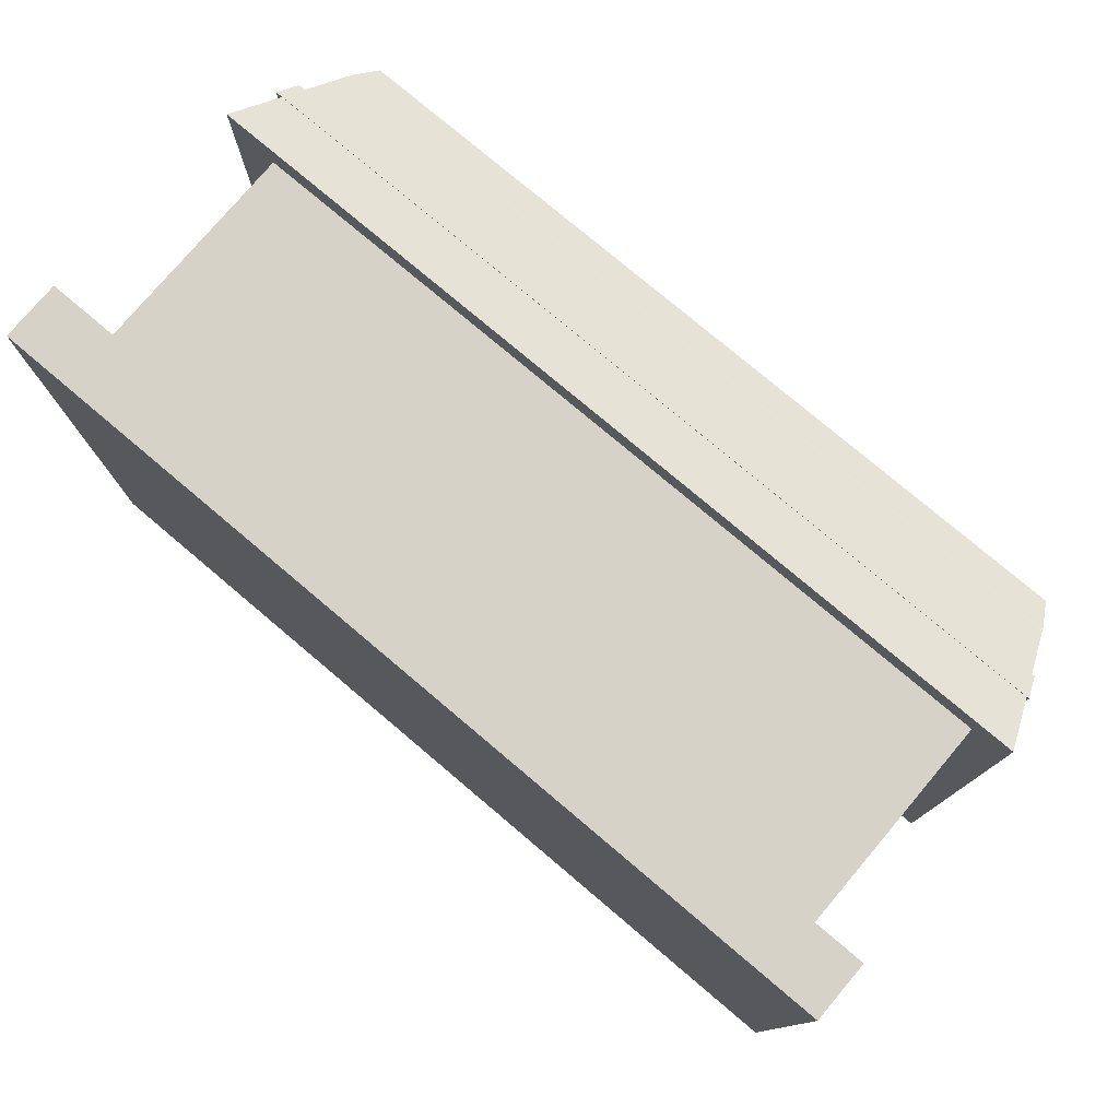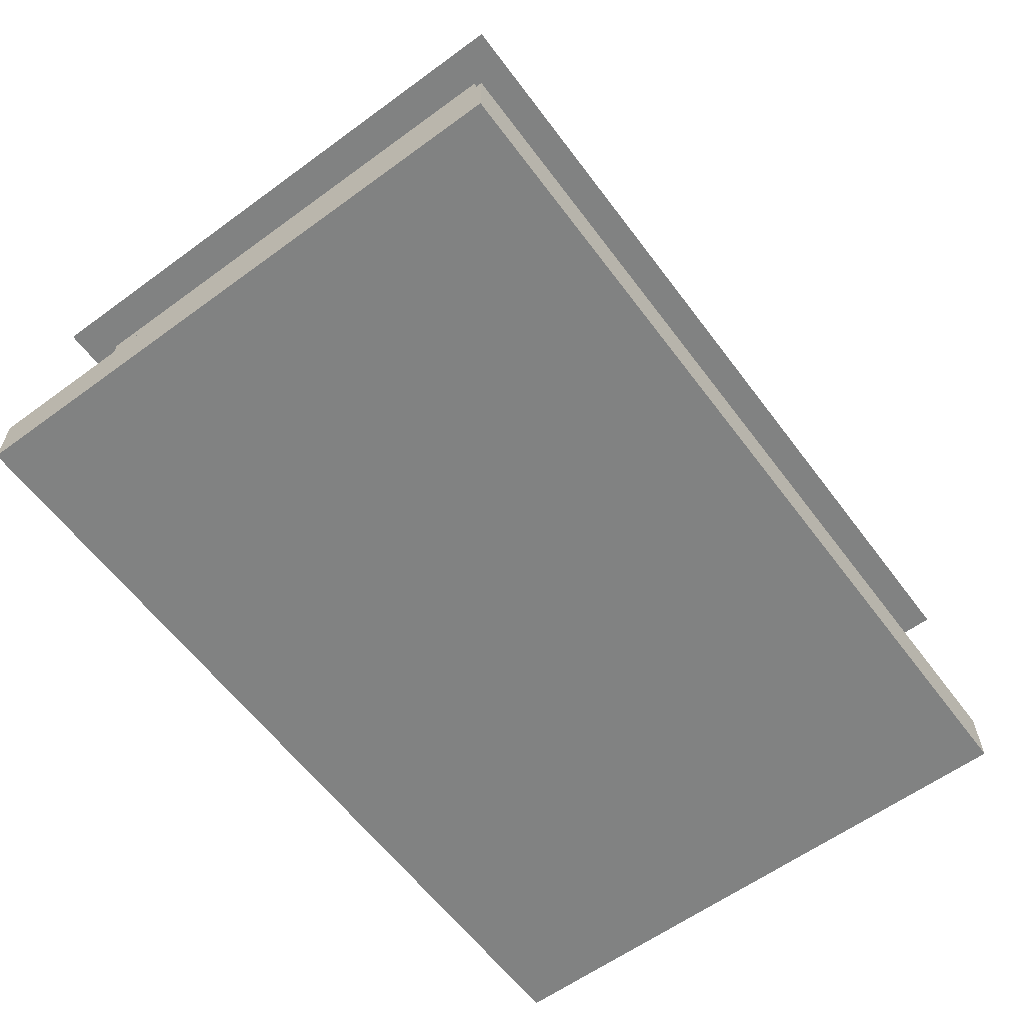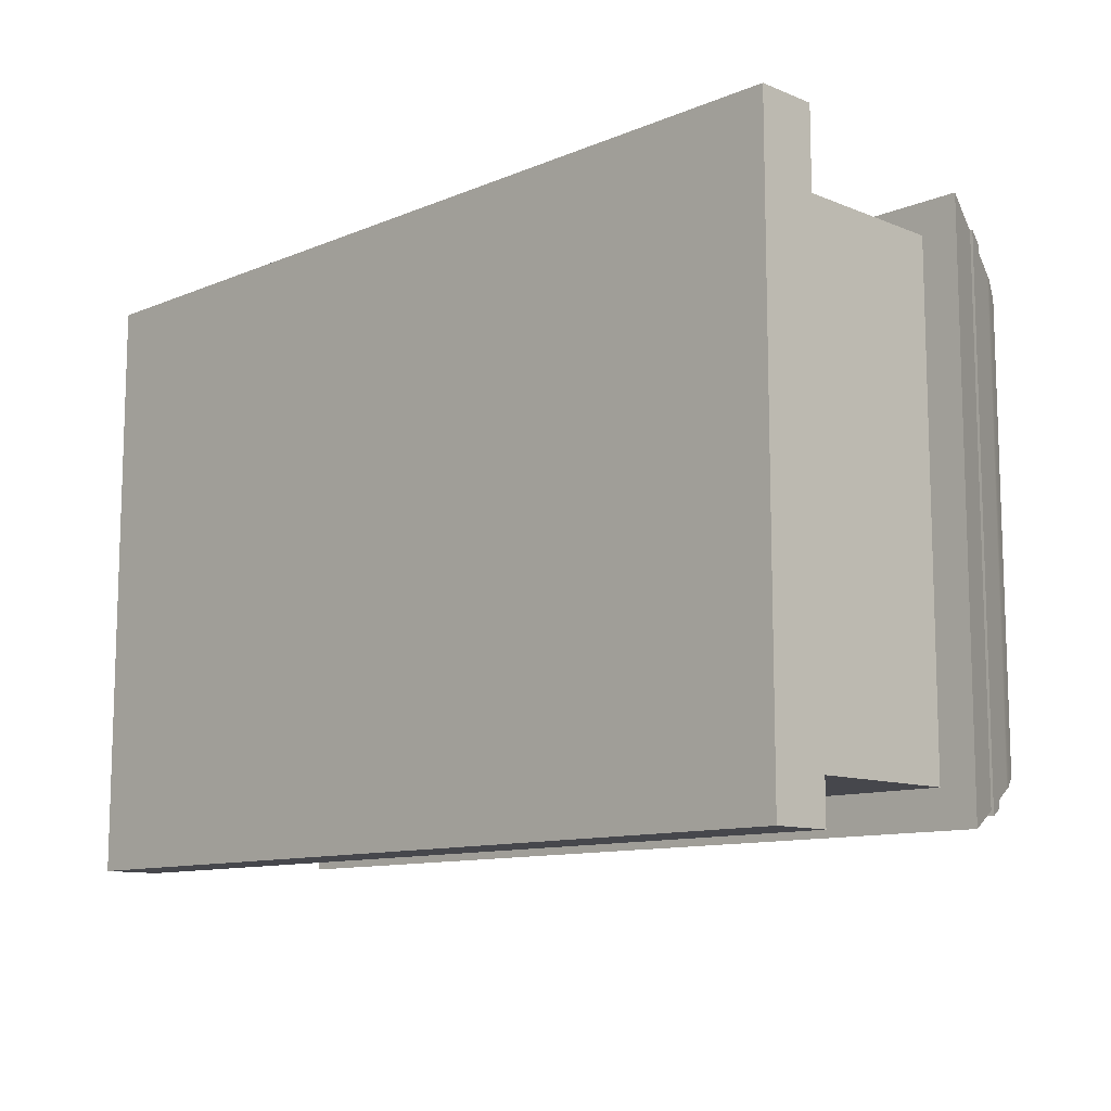
<metadata>
{"format":"obj","ext":"obj","renderer":"f3d","projection":"perspective","resolution":1024,"background":"white","views":[{"elev":77.4,"azim":40.2,"up":"+Z"},{"elev":-60.6,"azim":126.7,"up":"+Y"},{"elev":-11.0,"azim":45.3,"up":"+Z"}]}
</metadata>
<code>
v  -45 0.0114 30
v  -45 0.0114 -30
v  45 0.0114 -30
v  45 0.0114 30
v  -45 6.011 30
v  45 6.011 30
v  45 6.011 -30
v  -45 6.011 -30
o Box002
g Box002
f 1 2 3
f 3 4 1
f 5 6 7
f 7 8 5
f 1 4 6
f 6 5 1
f 4 3 7
f 7 6 4
f 3 2 8
f 8 7 3
f 2 1 5
f 5 8 2
v  42.17 32.92 26.28
v  42.17 32.92 -27.32
v  41.37 34.99 -26.5
v  41.37 34.99 25.46
v  -42.93 34.99 25.46
v  -43.73 32.92 26.28
v  -43.73 32.92 -27.32
v  -42.93 34.99 -26.5
v  41.85 32.92 25.96
v  41.05 34.99 25.14
v  41.05 34.99 -26.18
v  41.85 32.92 -27
v  -43.41 32.92 25.96
v  -42.61 34.99 25.14
v  -43.41 32.92 -27
v  -42.61 34.99 -26.18
o polySurface17
g polySurface17
f 9 10 11
f 11 12 9
f 12 13 14
f 14 9 12
f 15 14 13
f 13 16 15
f 10 15 16
f 16 11 10
f 17 18 19
f 19 20 17
f 18 17 21
f 21 22 18
f 23 24 22
f 22 21 23
f 20 19 24
f 24 23 20
f 17 20 10
f 10 9 17
f 19 18 12
f 12 11 19
f 18 22 13
f 13 12 18
f 21 17 9
f 9 14 21
f 23 21 14
f 14 15 23
f 22 24 16
f 16 13 22
f 20 23 15
f 15 10 20
f 24 19 11
f 11 16 24
v  42.87 30.46 27.19
v  -44.01 30.46 27.19
v  -44.96 28.01 28.16
v  43.82 28.01 28.16
v  43.82 28.01 -28.77
v  42.87 30.46 -27.8
v  -44.96 28.01 -28.77
v  -44.01 30.46 -27.8
v  38.2 41.73 22.43
v  38.2 41.73 -23.05
v  -39.34 41.73 -23.05
v  -39.34 41.73 22.43
v  42.65 31.02 -27.58
v  42.65 31.02 26.97
v  -43.79 31.02 26.97
v  -43.79 31.02 -27.58
v  41.81 33.19 -26.72
v  41.81 33.19 26.11
v  -42.95 33.19 26.11
v  -42.95 33.19 -26.72
v  41.57 33.8 -26.48
v  41.57 33.8 25.87
v  -42.71 33.8 25.87
v  -42.71 33.8 -26.48
v  40.78 35.84 -25.67
v  40.78 35.84 25.06
v  -41.92 35.84 25.06
v  -41.92 35.84 -25.67
v  40.5 36.55 -25.39
v  40.5 36.55 24.78
v  -41.64 36.55 24.78
v  -41.64 36.55 -25.39
v  39.64 38.77 -24.51
v  39.64 38.77 23.9
v  -40.78 38.77 23.9
v  -40.78 38.77 -24.51
v  39.38 39.44 -24.25
v  39.38 39.44 23.63
v  -40.52 39.44 23.63
v  -40.52 39.44 -24.25
o polySurface14
g polySurface14
f 25 26 27
f 27 28 25
f 28 29 30
f 30 25 28
f 29 31 32
f 32 30 29
f 31 27 26
f 26 32 31
f 29 28 27
f 27 31 29
f 33 34 35
f 35 36 33
f 25 30 37
f 37 38 25
f 38 39 26
f 26 25 38
f 32 26 39
f 39 40 32
f 30 32 40
f 40 37 30
f 38 37 41
f 41 42 38
f 42 43 39
f 39 38 42
f 40 39 43
f 43 44 40
f 37 40 44
f 44 41 37
f 42 41 45
f 45 46 42
f 46 47 43
f 43 42 46
f 44 43 47
f 47 48 44
f 41 44 48
f 48 45 41
f 46 45 49
f 49 50 46
f 50 51 47
f 47 46 50
f 48 47 51
f 51 52 48
f 45 48 52
f 52 49 45
f 50 49 53
f 53 54 50
f 54 55 51
f 51 50 54
f 52 51 55
f 55 56 52
f 49 52 56
f 56 53 49
f 54 53 57
f 57 58 54
f 58 59 55
f 55 54 58
f 56 55 59
f 59 60 56
f 53 56 60
f 60 57 53
f 58 57 61
f 61 62 58
f 62 63 59
f 59 58 62
f 60 59 63
f 63 64 60
f 57 60 64
f 64 61 57
f 62 61 34
f 34 33 62
f 36 63 62
f 62 33 36
f 64 63 36
f 36 35 64
f 61 64 35
f 35 34 61
v  -33.66 6.654 24.97
v  -29.46 6.654 24.97
v  -29.46 11.42 24.97
v  -33.66 11.42 24.97
v  -25.26 6.654 24.97
v  -25.26 11.42 24.97
v  -21.06 6.654 24.97
v  -21.06 11.42 24.97
v  -16.86 6.654 24.97
v  -16.86 11.42 24.97
v  -29.46 16.18 24.97
v  -33.66 16.18 24.97
v  -25.26 16.18 24.97
v  -21.06 16.18 24.97
v  -16.86 16.18 24.97
v  -29.46 20.94 24.97
v  -33.66 20.94 24.97
v  -25.26 20.94 24.97
v  -21.06 20.94 24.97
v  -16.86 20.94 24.97
v  -29.46 25.7 24.97
v  -33.66 25.7 24.97
v  -25.26 25.7 24.97
v  -21.06 25.7 24.97
v  -16.86 25.7 24.97
o Plane001
g Plane001
f 65 66 67
f 67 68 65
f 66 69 70
f 70 67 66
f 69 71 72
f 72 70 69
f 71 73 74
f 74 72 71
f 68 67 75
f 75 76 68
f 67 70 77
f 77 75 67
f 70 72 78
f 78 77 70
f 72 74 79
f 79 78 72
f 76 75 80
f 80 81 76
f 75 77 82
f 82 80 75
f 77 78 83
f 83 82 77
f 78 79 84
f 84 83 78
f 81 80 85
f 85 86 81
f 80 82 87
f 87 85 80
f 82 83 88
f 88 87 82
f 83 84 89
f 89 88 83
v  -10.29 6.655 24.95
v  -5.602 6.655 24.95
v  -5.602 11.42 24.95
v  -10.29 11.42 24.95
v  -0.914 6.655 24.95
v  -0.914 11.42 24.95
v  3.774 6.655 24.95
v  3.774 11.42 24.95
v  8.462 6.655 24.95
v  8.462 11.42 24.95
v  -5.602 16.19 24.95
v  -10.29 16.19 24.95
v  -0.914 16.19 24.95
v  3.774 16.19 24.95
v  8.462 16.19 24.95
v  -5.602 20.96 24.95
v  -10.29 20.96 24.95
v  -0.914 20.96 24.95
v  3.774 20.96 24.95
v  8.462 20.96 24.95
v  -5.602 25.73 24.95
v  -10.29 25.73 24.95
v  -0.914 25.73 24.95
v  3.774 25.73 24.95
v  8.462 25.73 24.95
o Plane002
g Plane002
f 90 91 92
f 92 93 90
f 91 94 95
f 95 92 91
f 94 96 97
f 97 95 94
f 96 98 99
f 99 97 96
f 93 92 100
f 100 101 93
f 92 95 102
f 102 100 92
f 95 97 103
f 103 102 95
f 97 99 104
f 104 103 97
f 101 100 105
f 105 106 101
f 100 102 107
f 107 105 100
f 102 103 108
f 108 107 102
f 103 104 109
f 109 108 103
f 106 105 110
f 110 111 106
f 105 107 112
f 112 110 105
f 107 108 113
f 113 112 107
f 108 109 114
f 114 113 108
v  15.11 6.787 24.97
v  19.8 6.787 24.97
v  19.8 11.51 24.97
v  15.11 11.51 24.97
v  24.49 6.787 24.97
v  24.49 11.51 24.97
v  29.18 6.787 24.97
v  29.18 11.51 24.97
v  33.87 6.787 24.97
v  33.87 11.51 24.97
v  19.8 16.23 24.97
v  15.11 16.23 24.97
v  24.49 16.23 24.97
v  29.18 16.23 24.97
v  33.87 16.23 24.97
v  19.8 20.95 24.97
v  15.11 20.95 24.97
v  24.49 20.95 24.97
v  29.18 20.95 24.97
v  33.87 20.95 24.97
v  19.8 25.67 24.97
v  15.11 25.67 24.97
v  24.49 25.67 24.97
v  29.18 25.67 24.97
v  33.87 25.67 24.97
o Plane003
g Plane003
f 115 116 117
f 117 118 115
f 116 119 120
f 120 117 116
f 119 121 122
f 122 120 119
f 121 123 124
f 124 122 121
f 118 117 125
f 125 126 118
f 117 120 127
f 127 125 117
f 120 122 128
f 128 127 120
f 122 124 129
f 129 128 122
f 126 125 130
f 130 131 126
f 125 127 132
f 132 130 125
f 127 128 133
f 133 132 127
f 128 129 134
f 134 133 128
f 131 130 135
f 135 136 131
f 130 132 137
f 137 135 130
f 132 133 138
f 138 137 132
f 133 134 139
f 139 138 133
v  40.19 25.74 19.35
v  40.19 21.01 19.35
v  40.19 21.01 15.29
v  40.19 25.74 15.29
v  40.19 16.27 19.35
v  40.19 16.27 15.29
v  40.19 11.54 19.35
v  40.19 11.54 15.29
v  40.19 6.798 19.35
v  40.19 6.798 15.29
v  40.19 21.01 11.24
v  40.19 25.74 11.24
v  40.19 16.27 11.24
v  40.19 11.54 11.24
v  40.19 6.798 11.24
v  40.19 21.01 7.18
v  40.19 25.74 7.18
v  40.19 16.27 7.18
v  40.19 11.54 7.18
v  40.19 6.798 7.18
v  40.19 21.01 3.124
v  40.19 25.74 3.124
v  40.19 16.27 3.124
v  40.19 11.54 3.124
v  40.19 6.798 3.124
o Plane005
g Plane005
f 140 141 142
f 142 143 140
f 141 144 145
f 145 142 141
f 144 146 147
f 147 145 144
f 146 148 149
f 149 147 146
f 143 142 150
f 150 151 143
f 142 145 152
f 152 150 142
f 145 147 153
f 153 152 145
f 147 149 154
f 154 153 147
f 151 150 155
f 155 156 151
f 150 152 157
f 157 155 150
f 152 153 158
f 158 157 152
f 153 154 159
f 159 158 153
f 156 155 160
f 160 161 156
f 155 157 162
f 162 160 155
f 157 158 163
f 163 162 157
f 158 159 164
f 164 163 158
v  40.02 25.79 -2.46
v  40.02 21 -2.46
v  40.02 21 -6.787
v  40.02 25.79 -6.787
v  40.02 16.22 -2.46
v  40.02 16.22 -6.787
v  40.02 11.44 -2.46
v  40.02 11.44 -6.787
v  40.02 6.651 -2.46
v  40.02 6.651 -6.787
v  40.02 21 -11.11
v  40.02 25.79 -11.11
v  40.02 16.22 -11.11
v  40.02 11.44 -11.11
v  40.02 6.651 -11.11
v  40.02 21 -15.44
v  40.02 25.79 -15.44
v  40.02 16.22 -15.44
v  40.02 11.44 -15.44
v  40.02 6.651 -15.44
v  40.02 21 -19.77
v  40.02 25.79 -19.77
v  40.02 16.22 -19.77
v  40.02 11.44 -19.77
v  40.02 6.651 -19.77
o Plane006
g Plane006
f 165 166 167
f 167 168 165
f 166 169 170
f 170 167 166
f 169 171 172
f 172 170 169
f 171 173 174
f 174 172 171
f 168 167 175
f 175 176 168
f 167 170 177
f 177 175 167
f 170 172 178
f 178 177 170
f 172 174 179
f 179 178 172
f 176 175 180
f 180 181 176
f 175 177 182
f 182 180 175
f 177 178 183
f 183 182 177
f 178 179 184
f 184 183 178
f 181 180 185
f 185 186 181
f 180 182 187
f 187 185 180
f 182 183 188
f 188 187 182
f 183 184 189
f 189 188 183
v  -39.89 6.745 -2.596
v  -39.89 11.51 -2.596
v  -39.89 11.51 -6.898
v  -39.89 6.745 -6.898
v  -39.89 16.28 -2.596
v  -39.89 16.28 -6.898
v  -39.89 21.04 -2.596
v  -39.89 21.04 -6.898
v  -39.89 25.81 -2.596
v  -39.89 25.81 -6.898
v  -39.89 11.51 -11.2
v  -39.89 6.745 -11.2
v  -39.89 16.28 -11.2
v  -39.89 21.04 -11.2
v  -39.89 25.81 -11.2
v  -39.89 11.51 -15.5
v  -39.89 6.745 -15.5
v  -39.89 16.28 -15.5
v  -39.89 21.04 -15.5
v  -39.89 25.81 -15.5
v  -39.89 11.51 -19.8
v  -39.89 6.745 -19.8
v  -39.89 16.28 -19.8
v  -39.89 21.04 -19.8
v  -39.89 25.81 -19.8
o Plane007
g Plane007
f 190 191 192
f 192 193 190
f 191 194 195
f 195 192 191
f 194 196 197
f 197 195 194
f 196 198 199
f 199 197 196
f 193 192 200
f 200 201 193
f 192 195 202
f 202 200 192
f 195 197 203
f 203 202 195
f 197 199 204
f 204 203 197
f 201 200 205
f 205 206 201
f 200 202 207
f 207 205 200
f 202 203 208
f 208 207 202
f 203 204 209
f 209 208 203
f 206 205 210
f 210 211 206
f 205 207 212
f 212 210 205
f 207 208 213
f 213 212 207
f 208 209 214
f 214 213 208
v  -39.99 6.806 19.96
v  -39.99 11.51 19.96
v  -39.99 11.51 15.49
v  -39.99 6.806 15.49
v  -39.99 16.22 19.96
v  -39.99 16.22 15.49
v  -39.99 20.92 19.96
v  -39.99 20.92 15.49
v  -39.99 25.63 19.96
v  -39.99 25.63 15.49
v  -39.99 11.51 11.02
v  -39.99 6.806 11.02
v  -39.99 16.22 11.02
v  -39.99 20.92 11.02
v  -39.99 25.63 11.02
v  -39.99 11.51 6.555
v  -39.99 6.806 6.555
v  -39.99 16.22 6.555
v  -39.99 20.92 6.555
v  -39.99 25.63 6.555
v  -39.99 11.51 2.088
v  -39.99 6.806 2.088
v  -39.99 16.22 2.088
v  -39.99 20.92 2.088
v  -39.99 25.63 2.088
o Plane008
g Plane008
f 215 216 217
f 217 218 215
f 216 219 220
f 220 217 216
f 219 221 222
f 222 220 219
f 221 223 224
f 224 222 221
f 218 217 225
f 225 226 218
f 217 220 227
f 227 225 217
f 220 222 228
f 228 227 220
f 222 224 229
f 229 228 222
f 226 225 230
f 230 231 226
f 225 227 232
f 232 230 225
f 227 228 233
f 233 232 227
f 228 229 234
f 234 233 228
f 231 230 235
f 235 236 231
f 230 232 237
f 237 235 230
f 232 233 238
f 238 237 232
f 233 234 239
f 239 238 233
v  8.247 0.9697 3.37
v  -9.984 0.9697 3.37
v  -9.984 0.9697 -2.705
v  8.247 0.9697 -2.705
v  8.247 30.97 -2.705
v  -9.984 30.97 -2.705
v  -9.984 30.97 3.37
v  8.247 30.97 3.37
v  40.11 25.51 3.37
v  40.11 6.92 3.37
v  40.11 6.92 -2.705
v  40.11 25.51 -2.705
v  -9.984 25.51 -25
v  8.247 25.51 -25
v  8.247 6.92 -25
v  -9.984 6.92 -25
v  -39.89 25.51 -2.705
v  -39.89 6.92 -2.705
v  -39.89 6.92 3.37
v  -39.89 25.51 3.37
v  40.11 0.9697 3.37
v  33.84 0.9697 3.37
v  33.84 0.9697 -2.705
v  40.11 0.9697 -2.705
v  15.44 0.9697 3.37
v  15.44 0.9697 -2.705
v  -39.89 0.9697 -2.705
v  -33.4 0.9697 -2.705
v  -33.4 0.9697 3.37
v  -39.89 0.9697 3.37
v  -17.04 0.9697 -2.705
v  -17.04 0.9697 3.37
v  40.11 30.97 -2.705
v  33.84 30.97 -2.705
v  33.84 30.97 3.37
v  40.11 30.97 3.37
v  15.44 30.97 -2.705
v  15.44 30.97 3.37
v  -39.89 30.97 3.37
v  -33.4 30.97 3.37
v  -33.4 30.97 -2.705
v  -39.89 30.97 -2.705
v  -17.04 30.97 3.37
v  -17.04 30.97 -2.705
v  40.11 25.51 25
v  33.84 25.51 25
v  33.84 6.92 25
v  40.11 6.92 25
v  15.44 25.51 25
v  8.247 25.51 25
v  8.247 6.92 25
v  15.44 6.92 25
v  -39.89 6.92 25
v  -33.4 6.92 25
v  -33.4 25.51 25
v  -39.89 25.51 25
v  -17.04 6.92 25
v  -9.984 6.92 25
v  -9.984 25.51 25
v  -17.04 25.51 25
v  -39.89 25.51 -25
v  -33.4 25.51 -25
v  -33.4 6.92 -25
v  -39.89 6.92 -25
v  -17.04 25.51 -25
v  -17.04 6.92 -25
v  40.11 6.92 -25
v  33.84 6.92 -25
v  33.84 25.51 -25
v  40.11 25.51 -25
v  15.44 6.92 -25
v  15.44 25.51 -25
v  8.247 30.97 25
v  -9.984 30.97 25
v  -9.984 0.9697 25
v  8.247 0.9697 25
v  -9.984 30.97 -25
v  8.247 30.97 -25
v  8.247 0.9697 -25
v  -9.984 0.9697 -25
v  40.11 30.97 25
v  33.84 30.97 25
v  33.84 0.9697 25
v  40.11 0.9697 25
v  15.44 30.97 25
v  15.44 0.9697 25
v  -39.89 0.9697 25
v  -33.4 0.9697 25
v  -33.4 30.97 25
v  -39.89 30.97 25
v  -17.04 0.9697 25
v  -17.04 30.97 25
v  -39.89 30.97 -25
v  -33.4 30.97 -25
v  -33.4 0.9697 -25
v  -39.89 0.9697 -25
v  -17.04 30.97 -25
v  -17.04 0.9697 -25
v  40.11 0.9697 -25
v  33.84 0.9697 -25
v  33.84 30.97 -25
v  40.11 30.97 -25
v  15.44 0.9697 -25
v  15.44 30.97 -25
v  -9.984 0.9697 19.33
v  8.247 0.9697 19.33
v  8.247 0.9697 -19.59
v  -9.984 0.9697 -19.59
v  -9.984 30.97 -19.59
v  8.247 30.97 -19.59
v  8.247 30.97 19.33
v  -9.984 30.97 19.33
v  40.11 6.92 19.33
v  40.11 25.51 19.33
v  40.11 25.51 -19.59
v  40.11 6.92 -19.59
v  -39.89 6.92 -19.59
v  -39.89 25.51 -19.59
v  -39.89 25.51 19.33
v  -39.89 6.92 19.33
v  33.84 0.9697 19.33
v  40.11 0.9697 19.33
v  40.11 0.9697 -19.59
v  33.84 0.9697 -19.59
v  15.44 0.9697 19.33
v  15.44 0.9697 -19.59
v  -33.4 0.9697 -19.59
v  -39.89 0.9697 -19.59
v  -39.89 0.9697 19.33
v  -33.4 0.9697 19.33
v  -17.04 0.9697 -19.59
v  -17.04 0.9697 19.33
v  33.84 30.97 -19.59
v  40.11 30.97 -19.59
v  40.11 30.97 19.33
v  33.84 30.97 19.33
v  15.44 30.97 -19.59
v  15.44 30.97 19.33
v  -33.4 30.97 19.33
v  -39.89 30.97 19.33
v  -39.89 30.97 -19.59
v  -33.4 30.97 -19.59
v  -17.04 30.97 19.33
v  -17.04 30.97 -19.59
o Box003
g Box003
f 240 241 242
f 242 243 240
f 244 245 246
f 246 247 244
f 248 249 250
f 250 251 248
f 252 253 254
f 254 255 252
f 256 257 258
f 258 259 256
f 260 261 262
f 262 263 260
f 261 264 265
f 265 262 261
f 264 240 243
f 243 265 264
f 266 267 268
f 268 269 266
f 267 270 271
f 271 268 267
f 270 242 241
f 241 271 270
f 272 273 274
f 274 275 272
f 273 276 277
f 277 274 273
f 276 244 247
f 247 277 276
f 278 279 280
f 280 281 278
f 279 282 283
f 283 280 279
f 282 246 245
f 245 283 282
f 284 285 286
f 286 287 284
f 288 289 290
f 290 291 288
f 292 293 294
f 294 295 292
f 296 297 298
f 298 299 296
f 300 301 302
f 302 303 300
f 301 304 305
f 305 302 301
f 304 252 255
f 255 305 304
f 306 307 308
f 308 309 306
f 307 310 311
f 311 308 307
f 310 254 253
f 253 311 310
f 312 313 298
f 298 289 312
f 314 315 290
f 290 297 314
f 275 248 251
f 251 272 275
f 263 250 249
f 249 260 263
f 316 317 253
f 253 252 316
f 318 319 255
f 255 254 318
f 281 256 259
f 259 278 281
f 269 258 257
f 257 266 269
f 320 321 285
f 285 284 320
f 322 323 287
f 287 286 322
f 321 324 288
f 288 285 321
f 325 322 286
f 286 291 325
f 324 312 289
f 289 288 324
f 315 325 291
f 291 290 315
f 326 327 293
f 293 292 326
f 328 329 295
f 295 294 328
f 327 330 296
f 296 293 327
f 331 328 294
f 294 299 331
f 330 314 297
f 297 296 330
f 313 331 299
f 299 298 313
f 332 333 301
f 301 300 332
f 334 335 303
f 303 302 334
f 333 336 304
f 304 301 333
f 337 334 302
f 302 305 337
f 336 316 252
f 252 304 336
f 319 337 305
f 305 255 319
f 338 339 307
f 307 306 338
f 340 341 309
f 309 308 340
f 339 342 310
f 310 307 339
f 343 340 308
f 308 311 343
f 342 318 254
f 254 310 342
f 317 343 311
f 311 253 317
f 315 314 344
f 344 345 315
f 345 344 241
f 241 240 345
f 319 318 346
f 346 347 319
f 347 346 243
f 243 242 347
f 317 316 348
f 348 349 317
f 349 348 245
f 245 244 349
f 313 312 350
f 350 351 313
f 351 350 247
f 247 246 351
f 284 287 352
f 352 353 284
f 306 309 354
f 354 355 306
f 300 303 356
f 356 357 300
f 292 295 358
f 358 359 292
f 323 322 360
f 360 361 323
f 361 360 261
f 261 260 361
f 339 338 362
f 362 363 339
f 363 362 263
f 263 262 363
f 322 325 364
f 364 360 322
f 360 364 264
f 264 261 360
f 342 339 363
f 363 365 342
f 365 363 262
f 262 265 365
f 325 315 345
f 345 364 325
f 364 345 240
f 240 264 364
f 318 342 365
f 365 346 318
f 346 365 265
f 265 243 346
f 335 334 366
f 366 367 335
f 367 366 267
f 267 266 367
f 327 326 368
f 368 369 327
f 369 368 269
f 269 268 369
f 334 337 370
f 370 366 334
f 366 370 270
f 270 267 366
f 330 327 369
f 369 371 330
f 371 369 268
f 268 271 371
f 337 319 347
f 347 370 337
f 370 347 242
f 242 270 370
f 314 330 371
f 371 344 314
f 344 371 271
f 271 241 344
f 341 340 372
f 372 373 341
f 373 372 273
f 273 272 373
f 321 320 374
f 374 375 321
f 375 374 275
f 275 274 375
f 340 343 376
f 376 372 340
f 372 376 276
f 276 273 372
f 324 321 375
f 375 377 324
f 377 375 274
f 274 277 377
f 343 317 349
f 349 376 343
f 376 349 244
f 244 276 376
f 312 324 377
f 377 350 312
f 350 377 277
f 277 247 350
f 329 328 378
f 378 379 329
f 379 378 279
f 279 278 379
f 333 332 380
f 380 381 333
f 381 380 281
f 281 280 381
f 328 331 382
f 382 378 328
f 378 382 282
f 282 279 378
f 336 333 381
f 381 383 336
f 383 381 280
f 280 283 383
f 331 313 351
f 351 382 331
f 382 351 246
f 246 282 382
f 316 336 383
f 383 348 316
f 348 383 283
f 283 245 348
f 320 284 353
f 353 374 320
f 374 353 248
f 248 275 374
f 309 341 373
f 373 354 309
f 354 373 272
f 272 251 354
f 338 306 355
f 355 362 338
f 362 355 250
f 250 263 362
f 287 323 361
f 361 352 287
f 352 361 260
f 260 249 352
f 332 300 357
f 357 380 332
f 380 357 256
f 256 281 380
f 295 329 379
f 379 358 295
f 358 379 278
f 278 259 358
f 326 292 359
f 359 368 326
f 368 359 258
f 258 269 368
f 303 335 367
f 367 356 303
f 356 367 266
f 266 257 356

</code>
